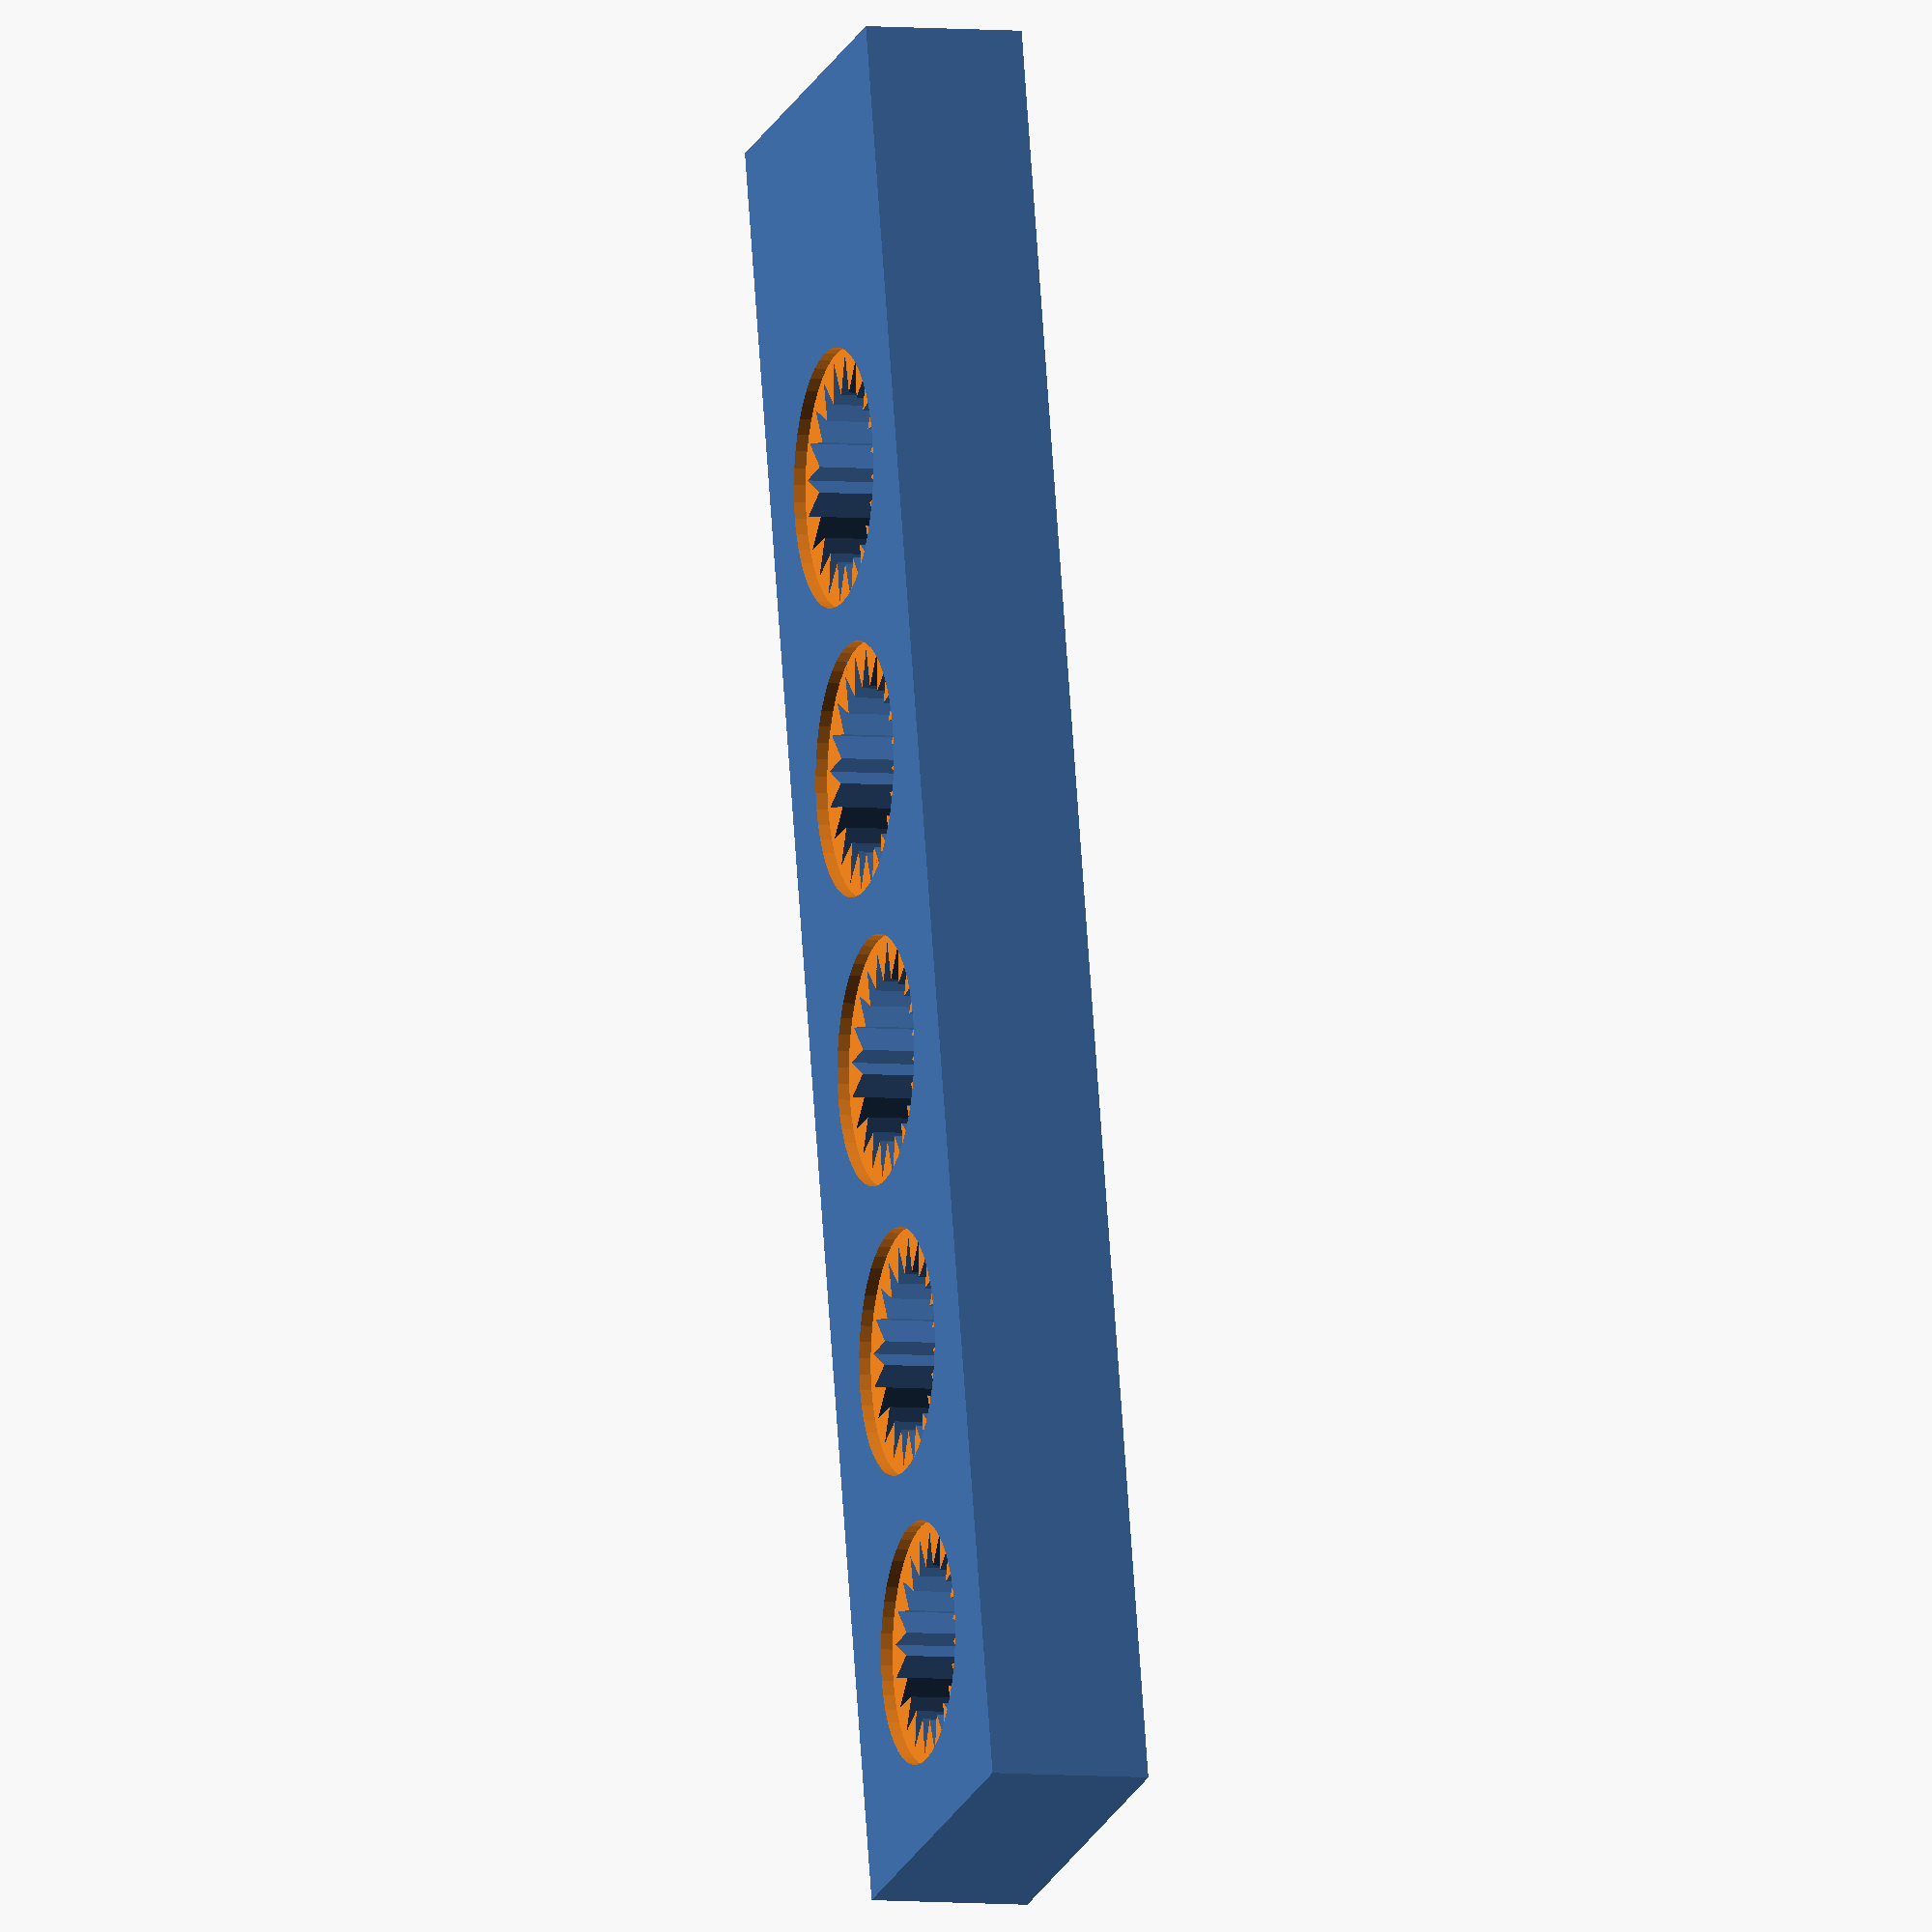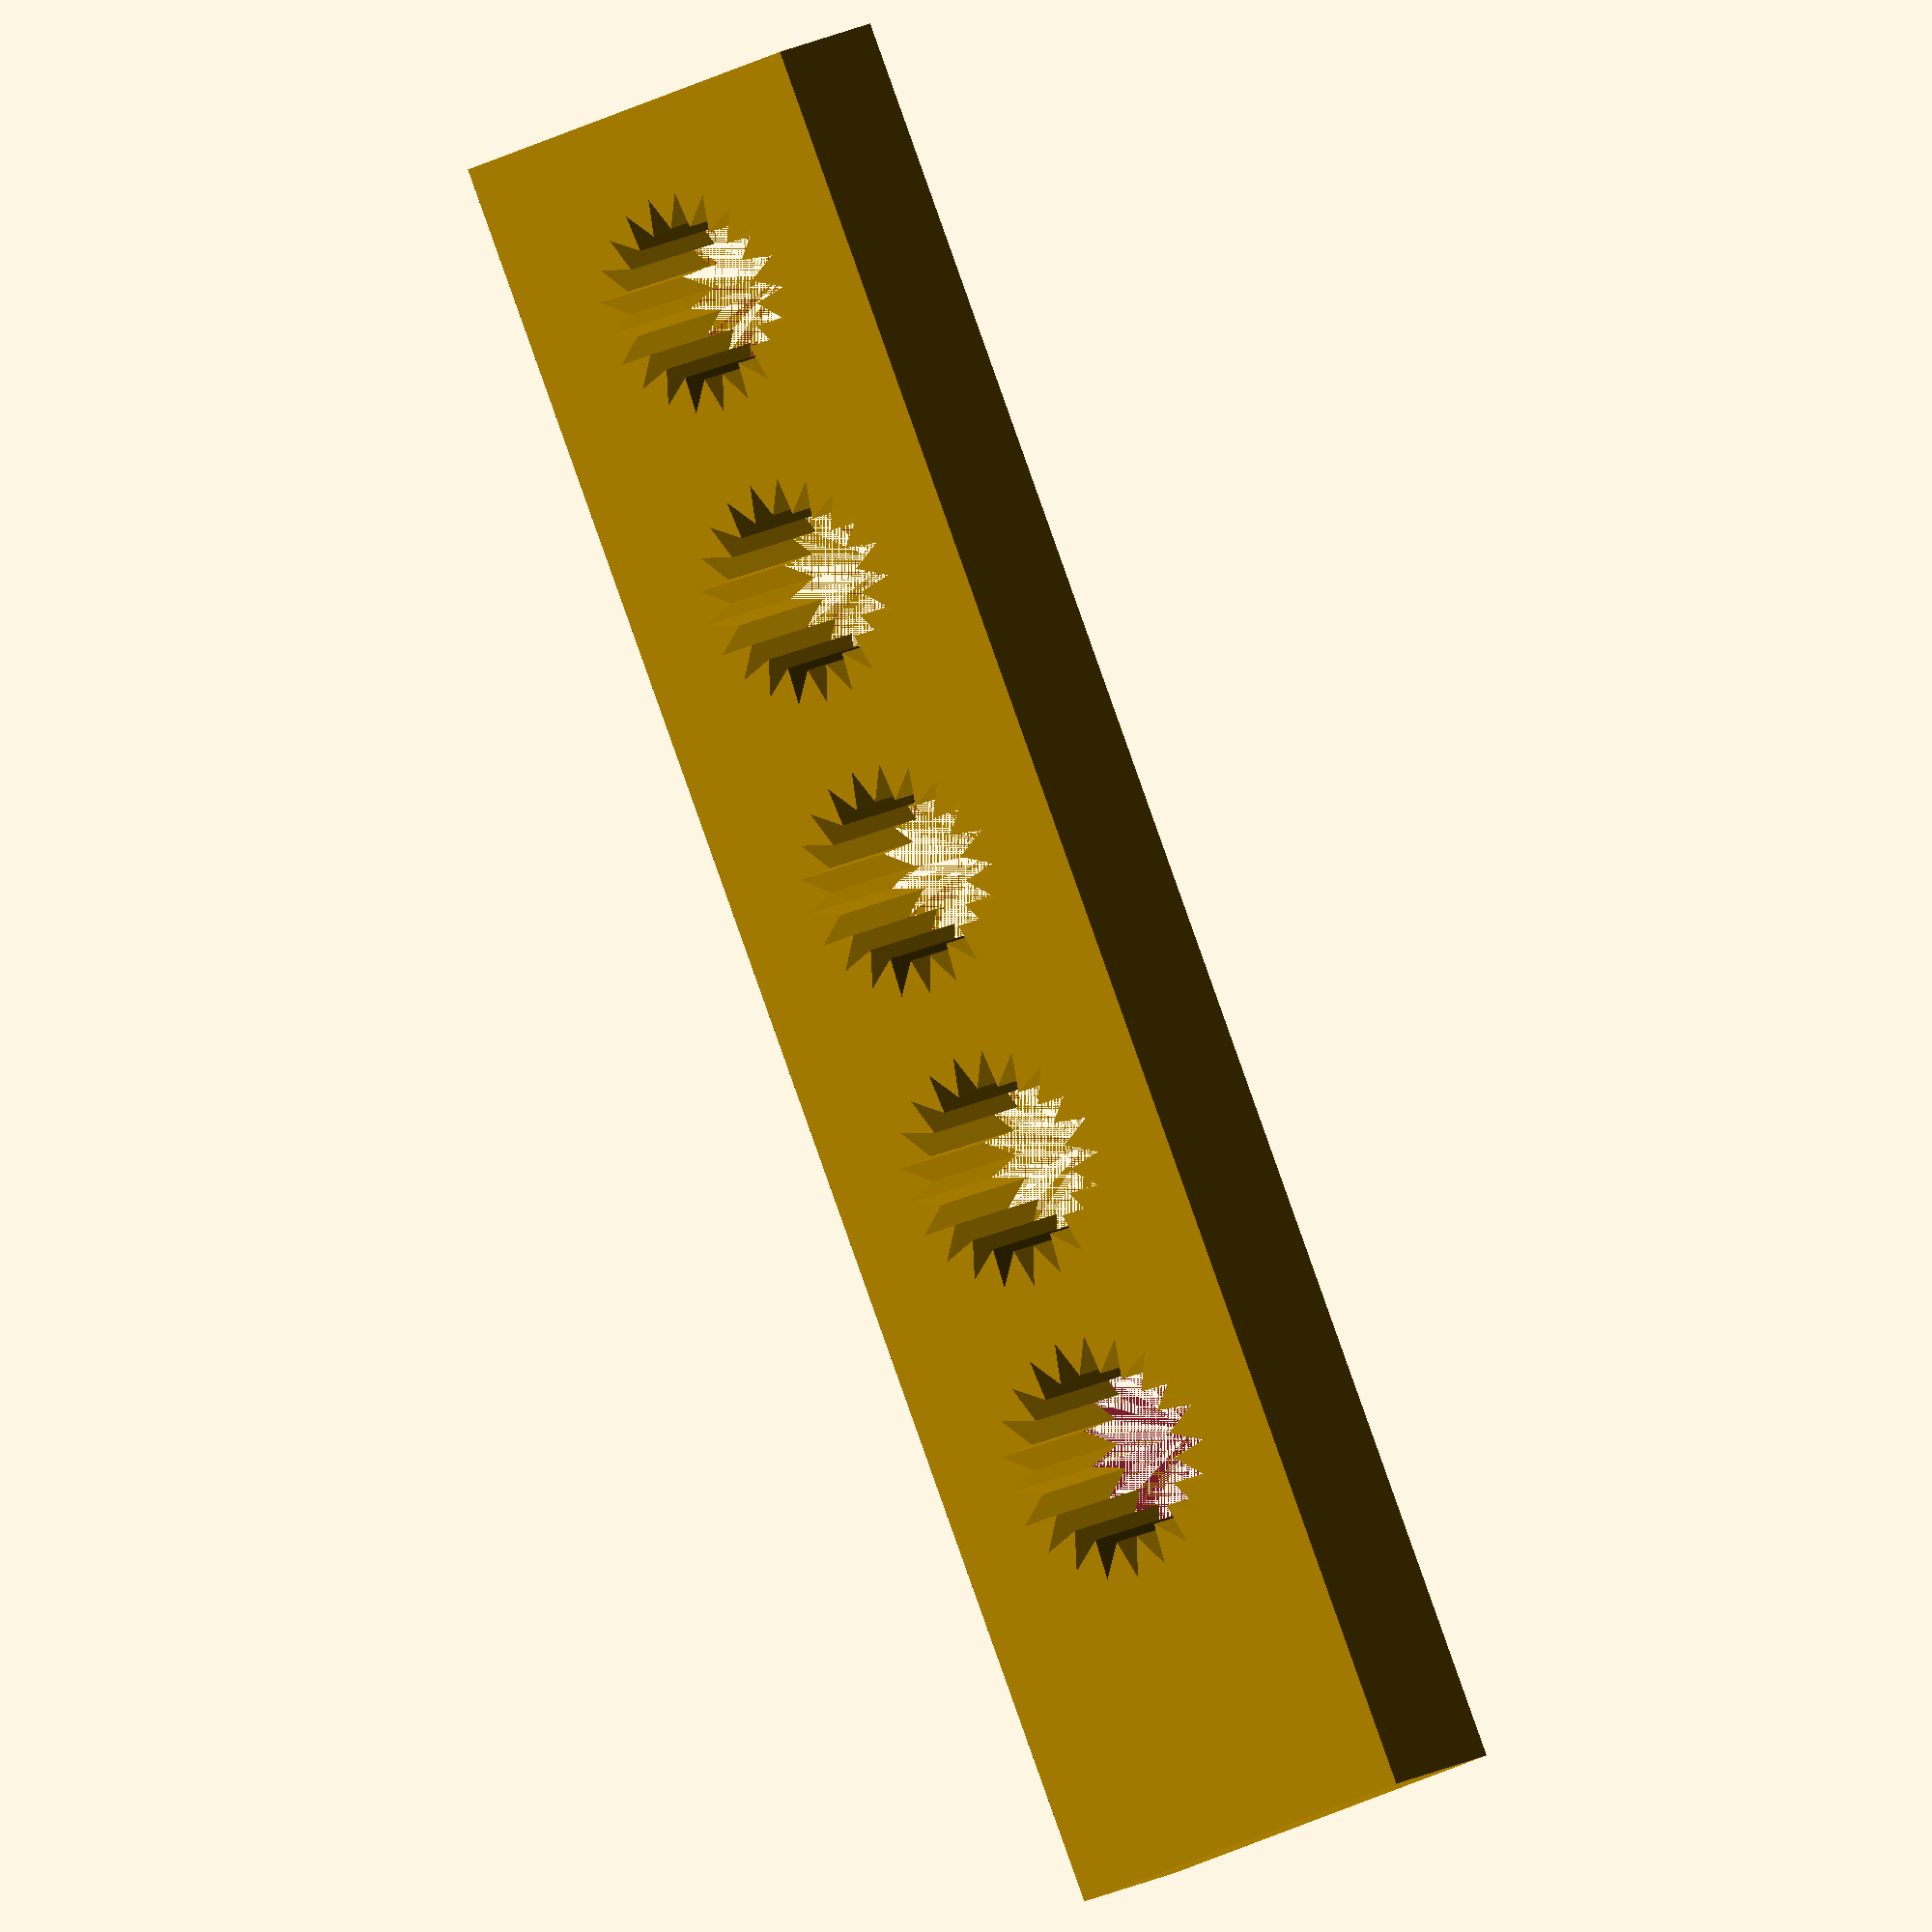
<openscad>
$fn = 48;

shaft_d = 5.8;

difference() {
  cube([45,10,4]);
  for (i=[0:.1:.4])
  translate([75*i+5,5,-.001])
  servo_socket(shaft_d+i);
}


*servo_socket(6);

tooth_width = 1;
tooth_length = 1;


module servo_socket(d) {
  echo(d);
  difference() {
    cylinder(r=d/2,h=6);
    
    for (r = [0:360/21:360])
    rotate([0,0,r])
    translate([0, d/2-tooth_length, -.001])
    linear_extrude(5)
    polygon([
      [0,0],
      [-tooth_width/2,tooth_length],
      [tooth_width/2,tooth_length],
      [0,0]
    ]);
  }
  cylinder(r=d/2+.1,h=.3);
}
</openscad>
<views>
elev=5.3 azim=283.1 roll=252.3 proj=o view=solid
elev=348.0 azim=66.3 roll=33.5 proj=o view=solid
</views>
